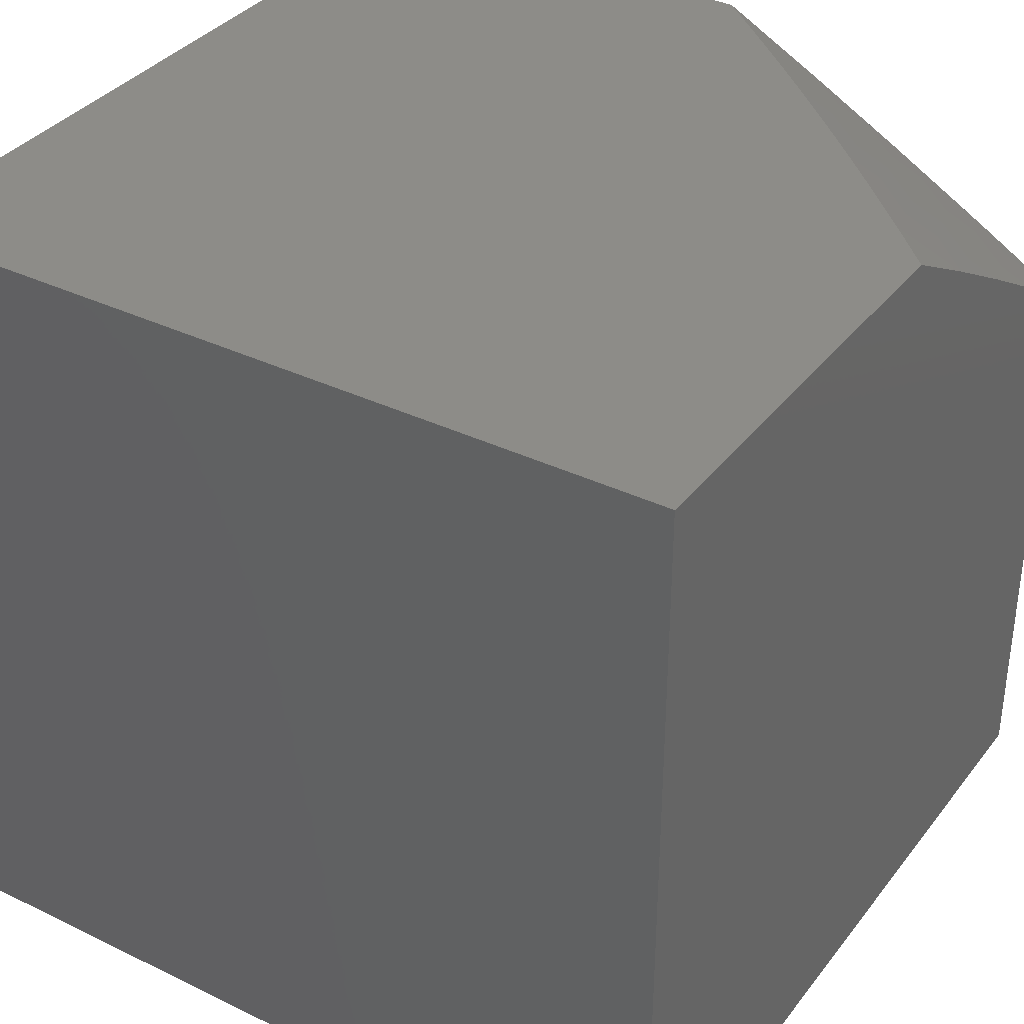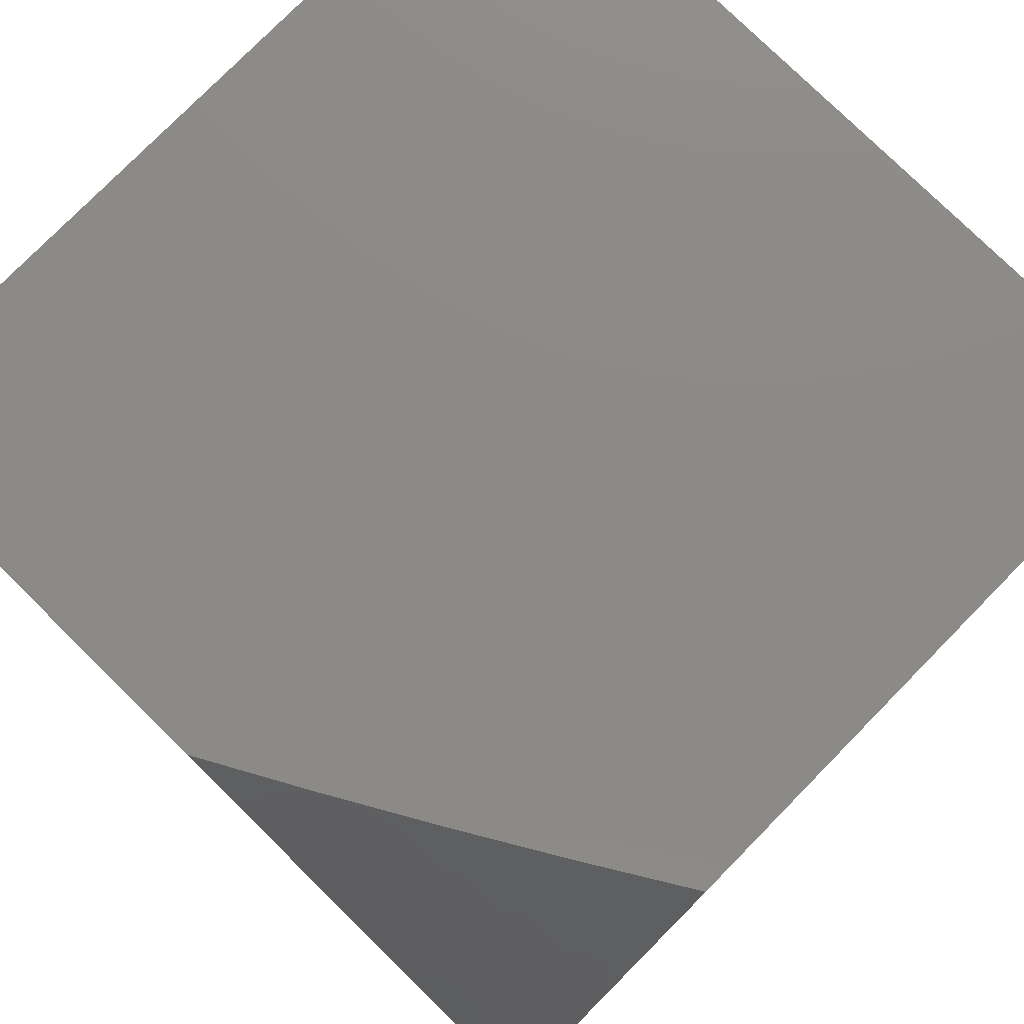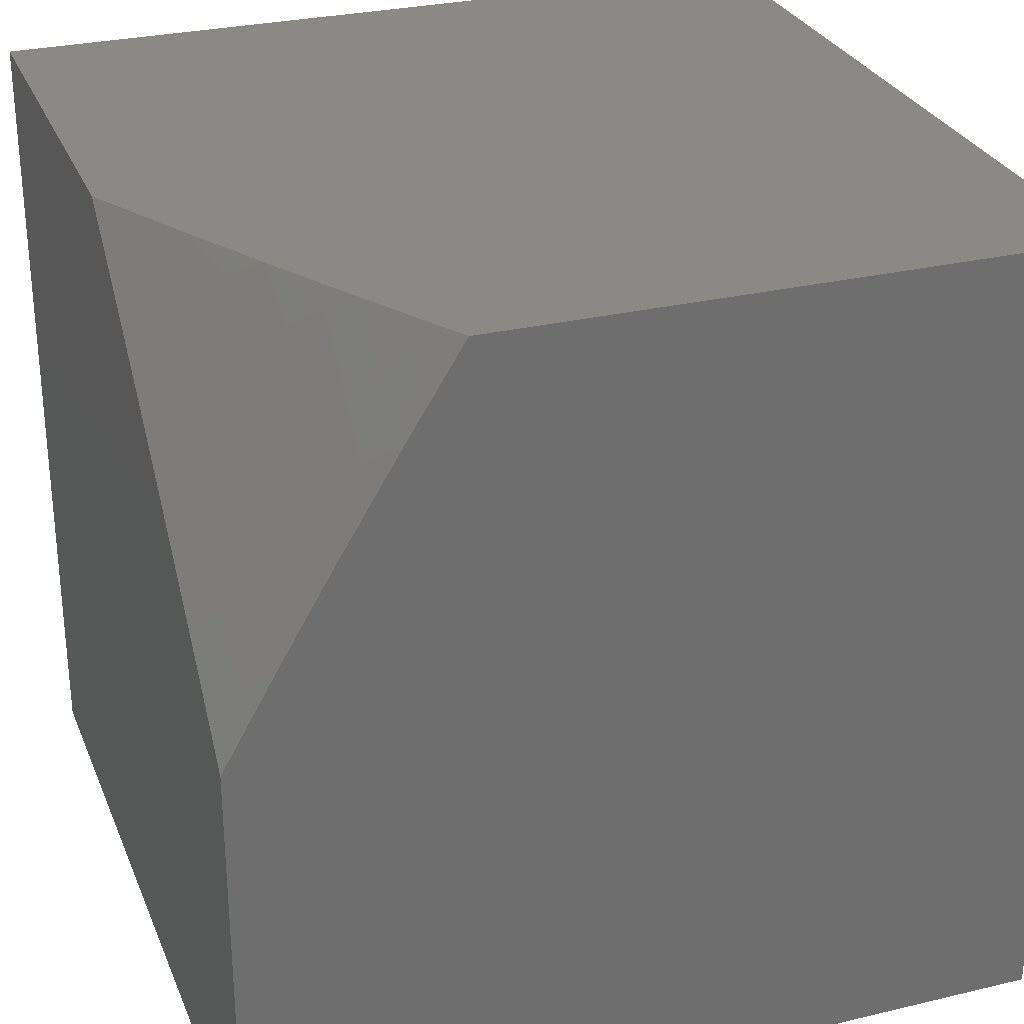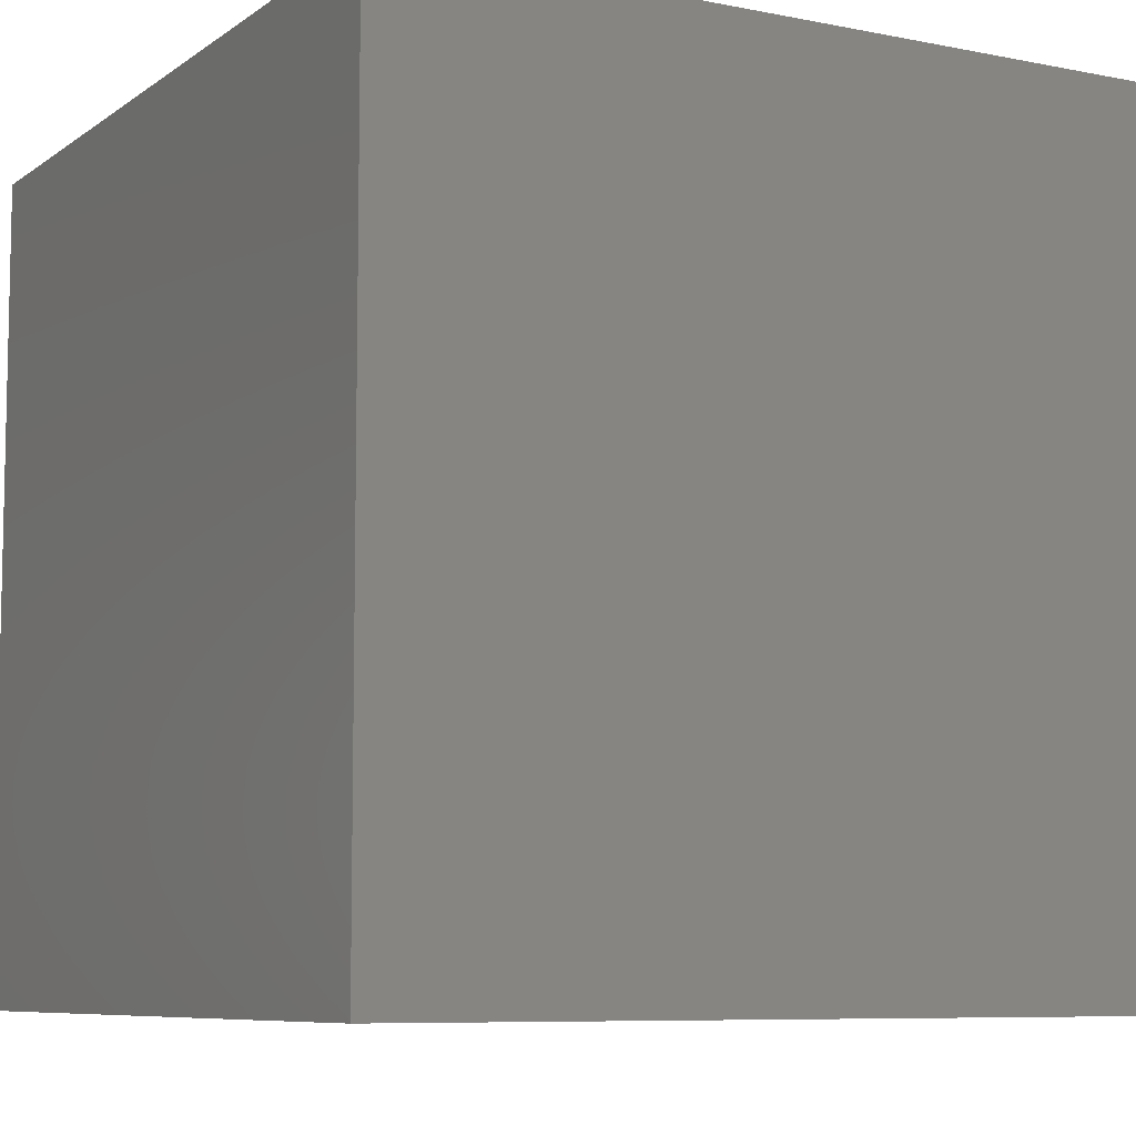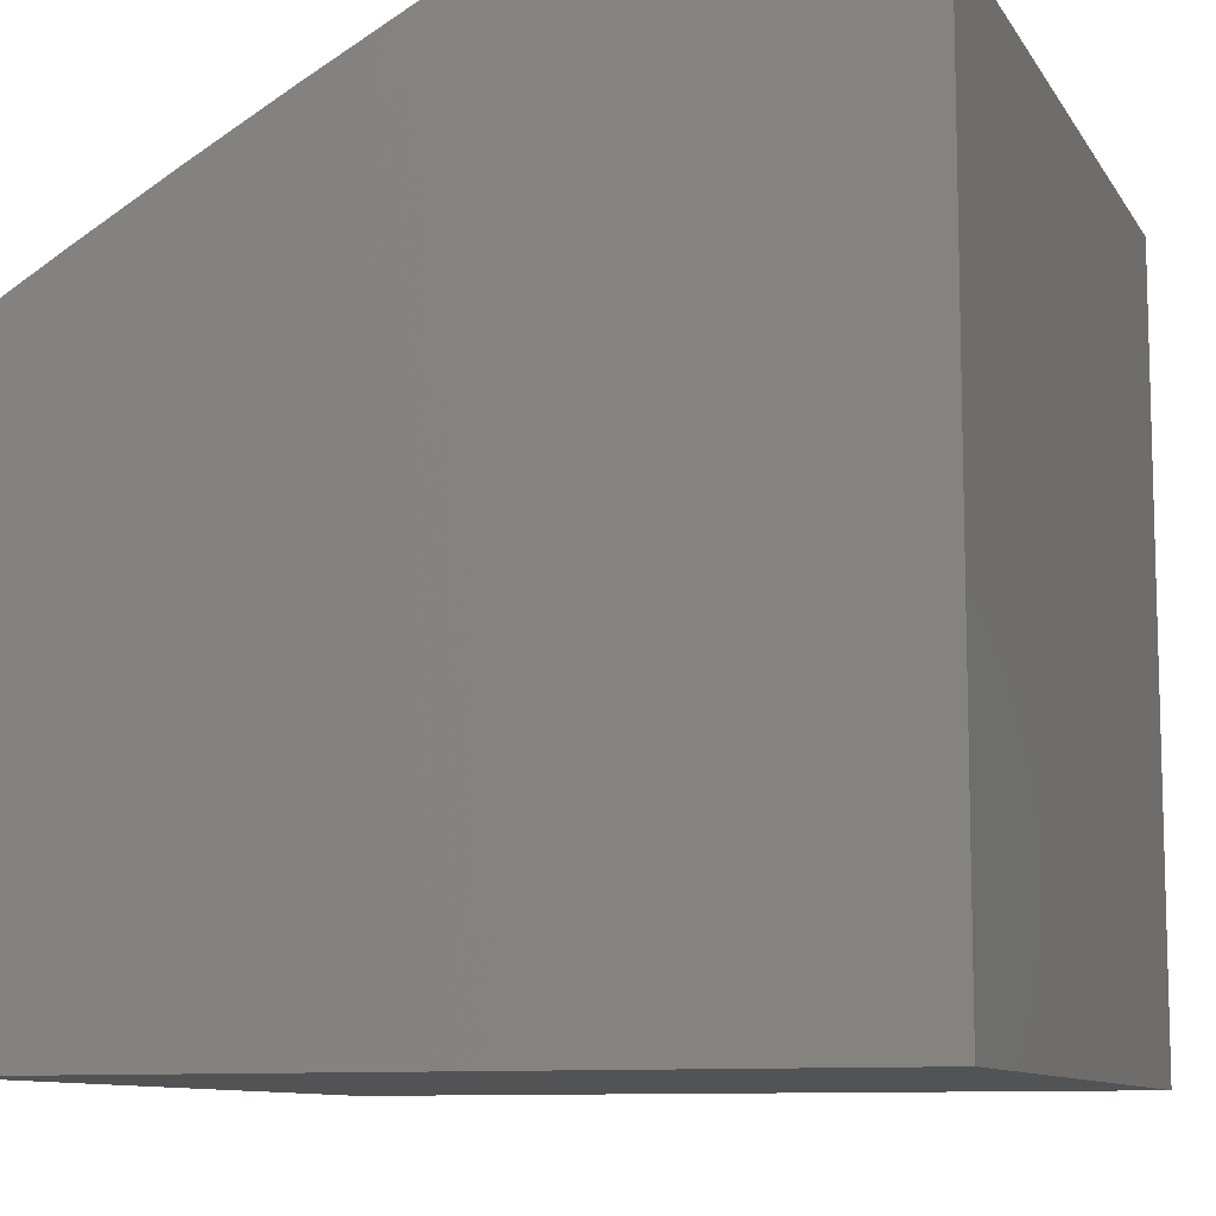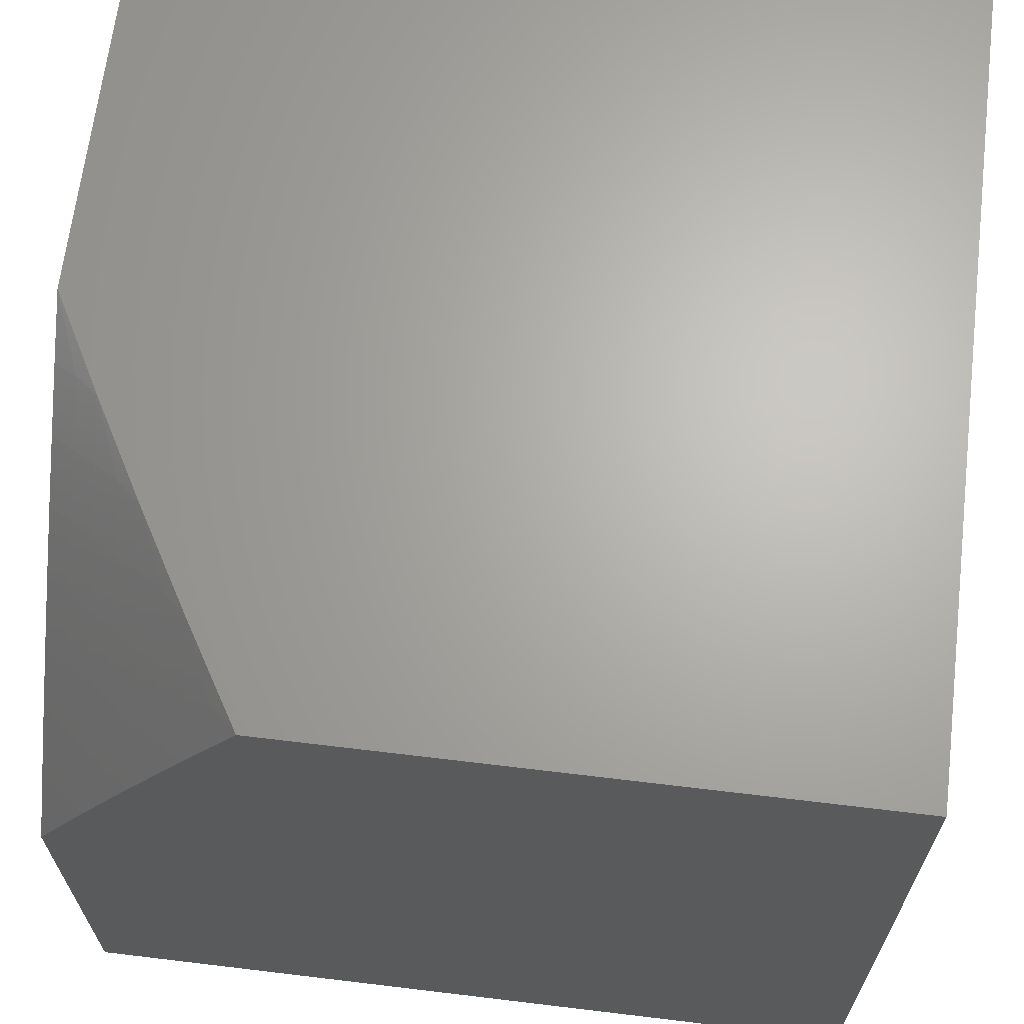
<metadata>
{"format":"stl","ext":"stl","renderer":"f3d","projection":"perspective","resolution":1024,"background":"white","views":[{"elev":35.8,"azim":32.5,"up":"+Z"},{"elev":78.0,"azim":44.5,"up":"+Y"},{"elev":28.9,"azim":70.5,"up":"+Y"},{"elev":-7.8,"azim":-119.2,"up":"+Y"},{"elev":-9.9,"azim":-160.7,"up":"+Z"},{"elev":66.1,"azim":96.9,"up":"+Y"}]}
</metadata>
<code>
# stl→obj: 49 verts, 94 faces
v 4.637 5 8.933
v 4.514 5 9
v 4.605 4.975 8.966
v 4.577 4.945 9
v 4.64 4.889 9
v 4.668 4.919 8.966
v 4.702 4.832 9
v 4.73 4.862 8.966
v 4.763 4.774 9
v 4.792 4.804 8.966
v 4.823 4.716 9
v 4.853 4.745 8.966
v 4.883 4.657 9
v 4.913 4.686 8.966
v 4.942 4.597 9
v 4.972 4.625 8.966
v 5 4.537 9
v 5 4.654 8.933
v 5 4.77 8.864
v 4.973 4.742 8.897
v 4.943 4.714 8.932
v 4.882 4.774 8.932
v 4.821 4.833 8.932
v 4.759 4.891 8.932
v 4.697 4.949 8.932
v 5 4.886 8.794
v 4.97 4.86 8.828
v 4.941 4.831 8.863
v 4.912 4.803 8.897
v 4.879 4.891 8.863
v 4.85 4.862 8.897
v 4.816 4.95 8.863
v 4.788 4.921 8.897
v 4.759 5 8.865
v 4.725 4.978 8.897
v 4.999 4.888 8.793
v 5 5 8.722
v 4.965 4.977 8.758
v 4.88 5 8.794
v 4.937 4.949 8.793
v 4.908 4.92 8.828
v 4.845 4.979 8.828
v 5 5 8
v 5 4 8
v 5 4 9
v 4 4 9
v 4 5 9
v 4 4 8
v 4 5 8
f 1 2 3
f 3 2 4
f 3 4 5
f 3 5 6
f 6 5 7
f 6 7 8
f 8 7 9
f 8 9 10
f 10 9 11
f 10 11 12
f 12 11 13
f 12 13 14
f 14 13 15
f 14 15 16
f 16 15 17
f 16 17 18
f 19 20 18
f 18 20 21
f 18 21 14
f 14 21 22
f 14 22 12
f 12 22 23
f 12 23 10
f 10 23 24
f 10 24 8
f 8 24 25
f 8 25 6
f 6 25 1
f 6 1 3
f 26 27 19
f 19 27 28
f 19 28 29
f 29 28 30
f 29 30 31
f 31 30 32
f 31 32 33
f 33 32 34
f 33 34 35
f 35 34 1
f 35 1 25
f 27 26 36
f 36 26 37
f 36 37 38
f 38 37 39
f 38 39 40
f 40 39 41
f 40 41 27
f 27 41 28
f 41 39 42
f 42 39 34
f 42 34 32
f 18 14 16
f 33 35 24
f 24 35 25
f 31 33 23
f 23 33 24
f 41 42 30
f 30 42 32
f 29 31 22
f 22 31 23
f 28 41 30
f 36 38 40
f 36 40 27
f 22 21 29
f 29 21 20
f 29 20 19
f 37 26 43
f 43 26 19
f 43 19 44
f 44 19 18
f 44 18 17
f 17 45 44
f 17 15 45
f 45 15 13
f 45 13 46
f 46 13 11
f 46 11 9
f 9 7 46
f 46 7 5
f 46 5 47
f 47 5 4
f 47 4 2
f 44 48 43
f 43 48 49
f 46 48 45
f 45 48 44
f 47 49 46
f 46 49 48
f 47 2 49
f 49 2 1
f 49 1 34
f 49 34 43
f 43 34 39
f 43 39 37

</code>
